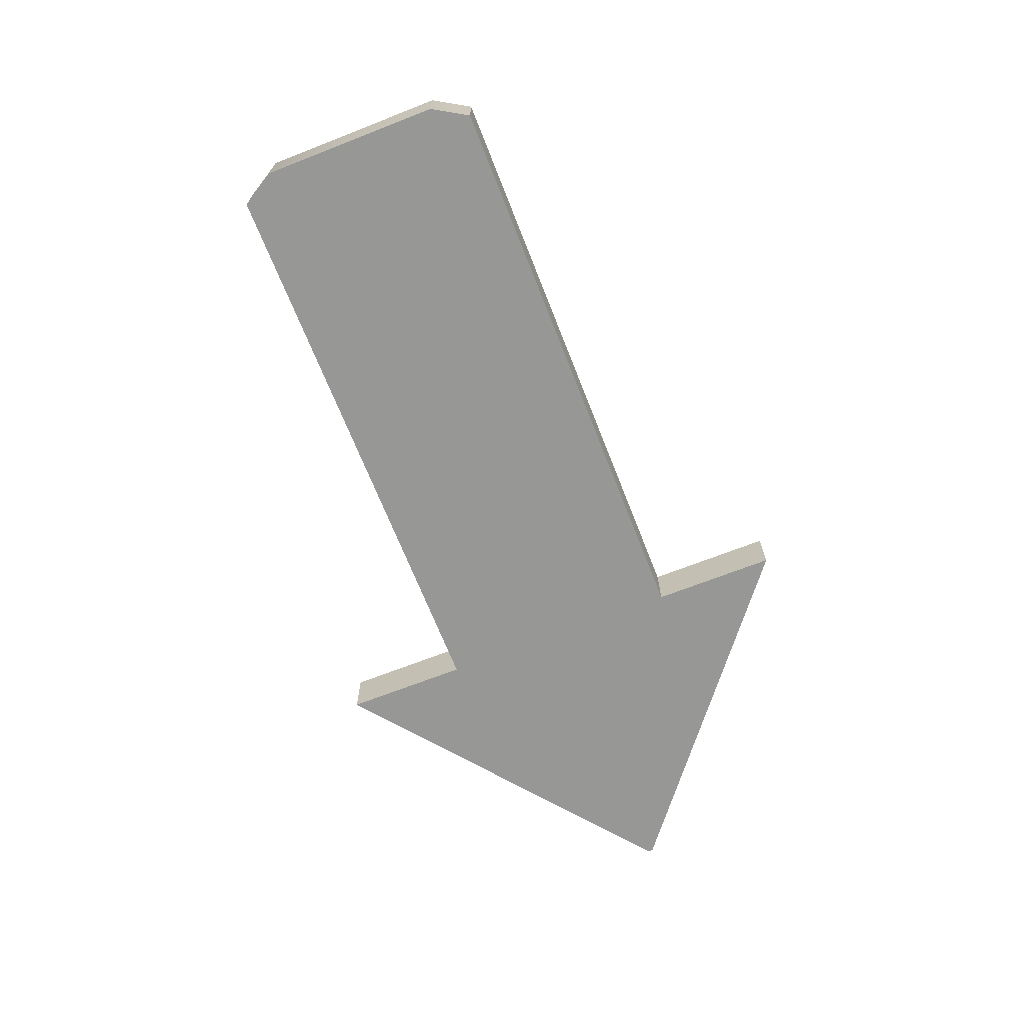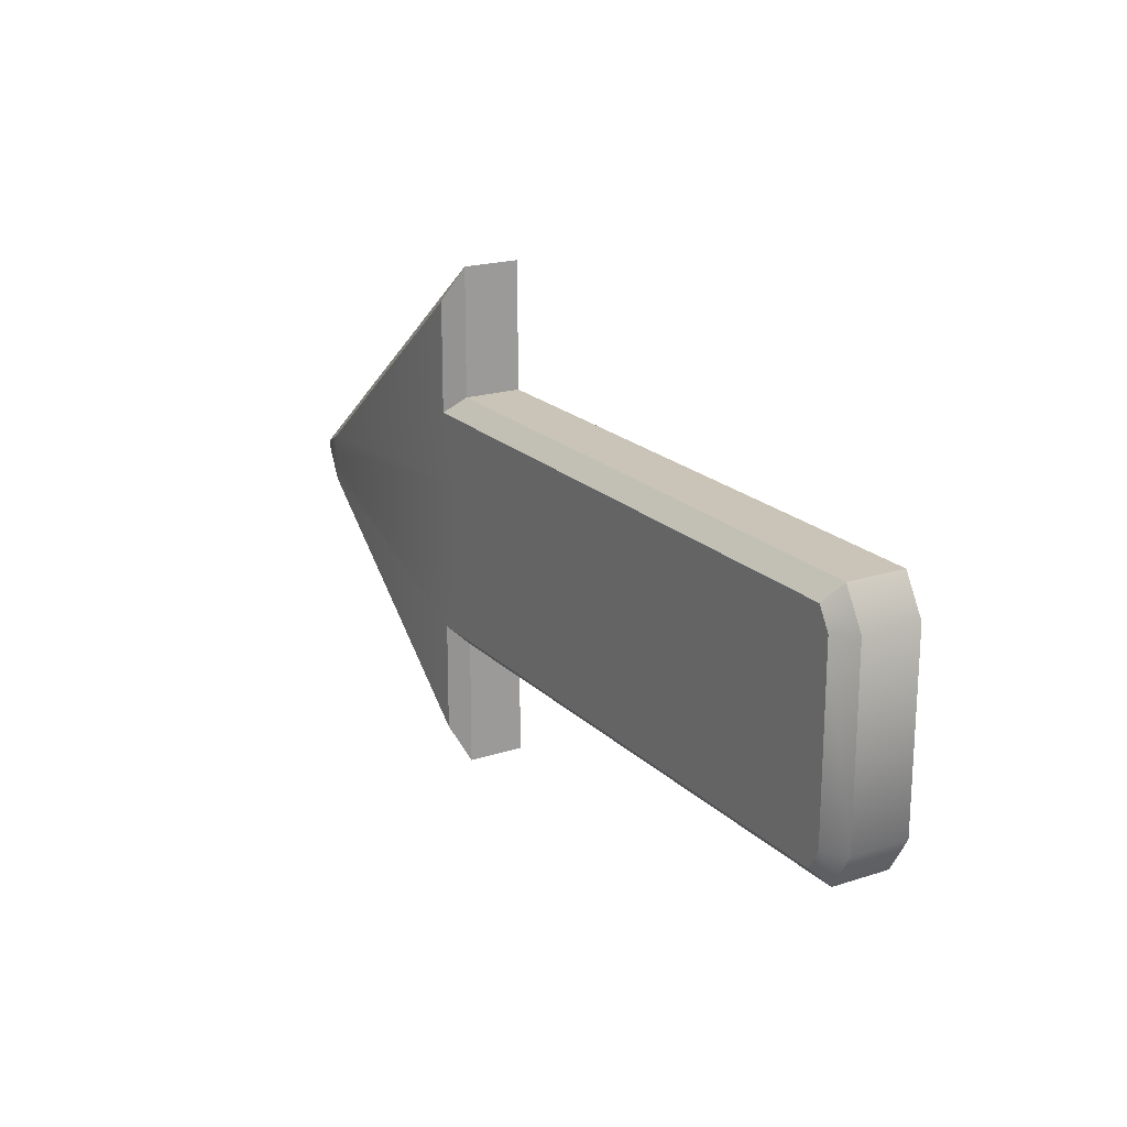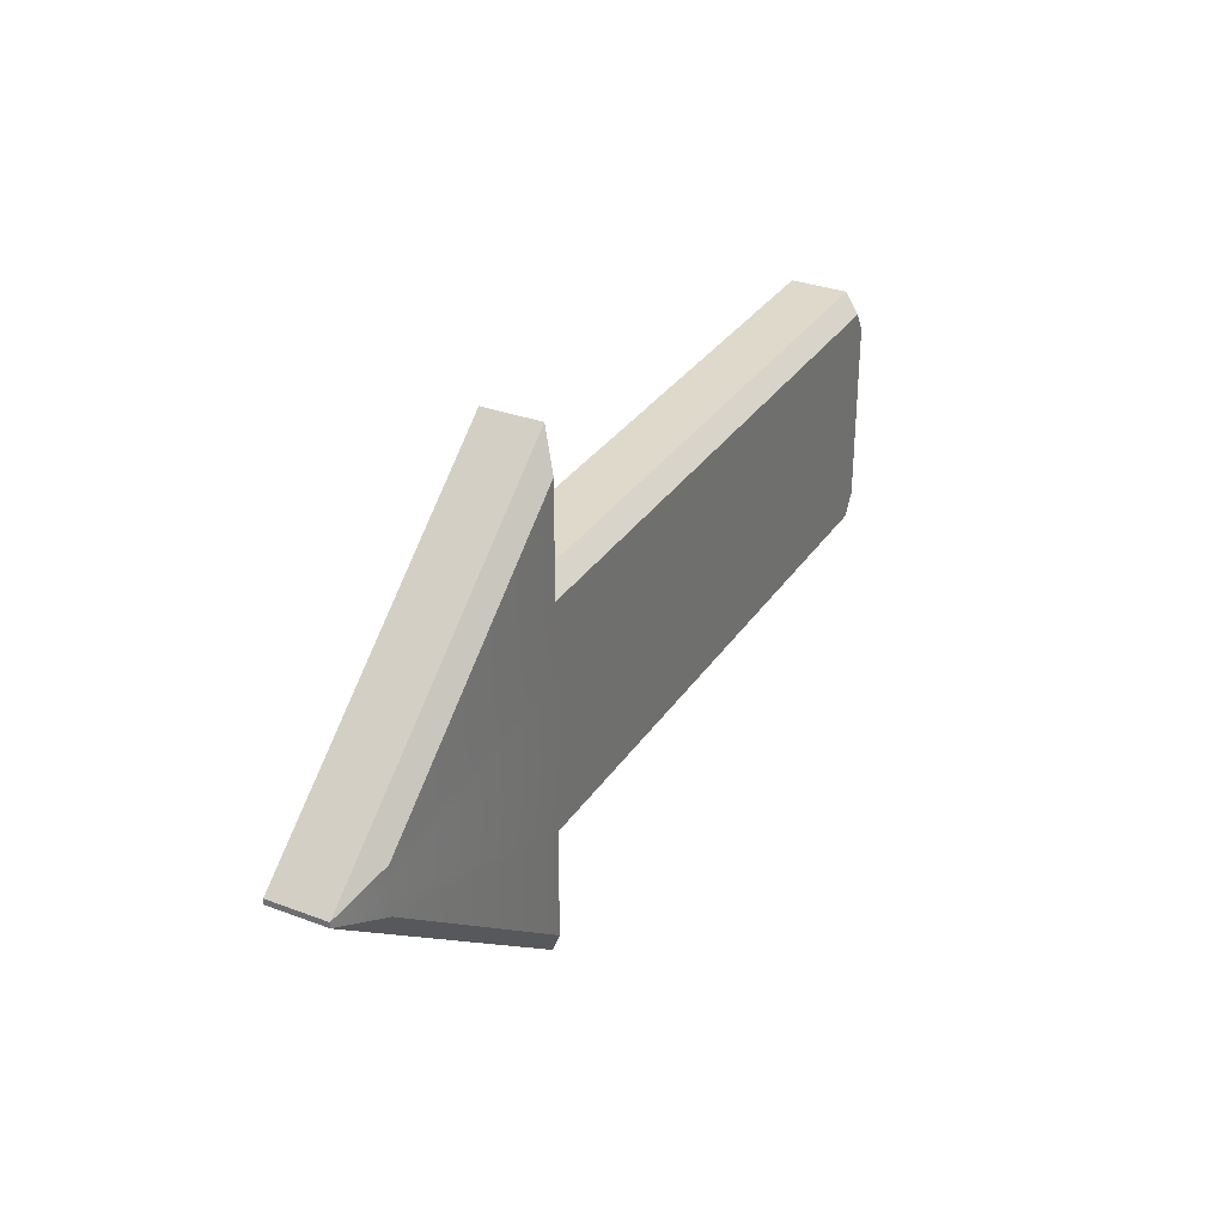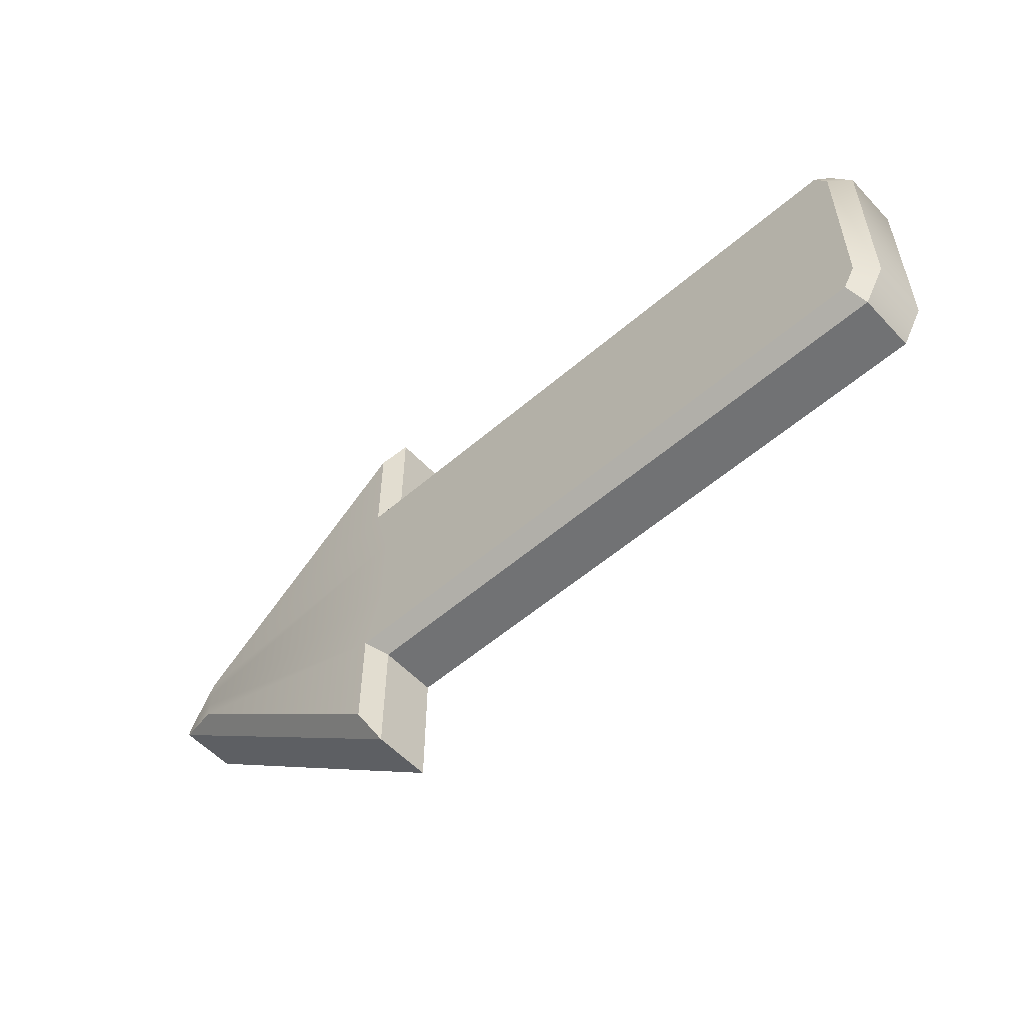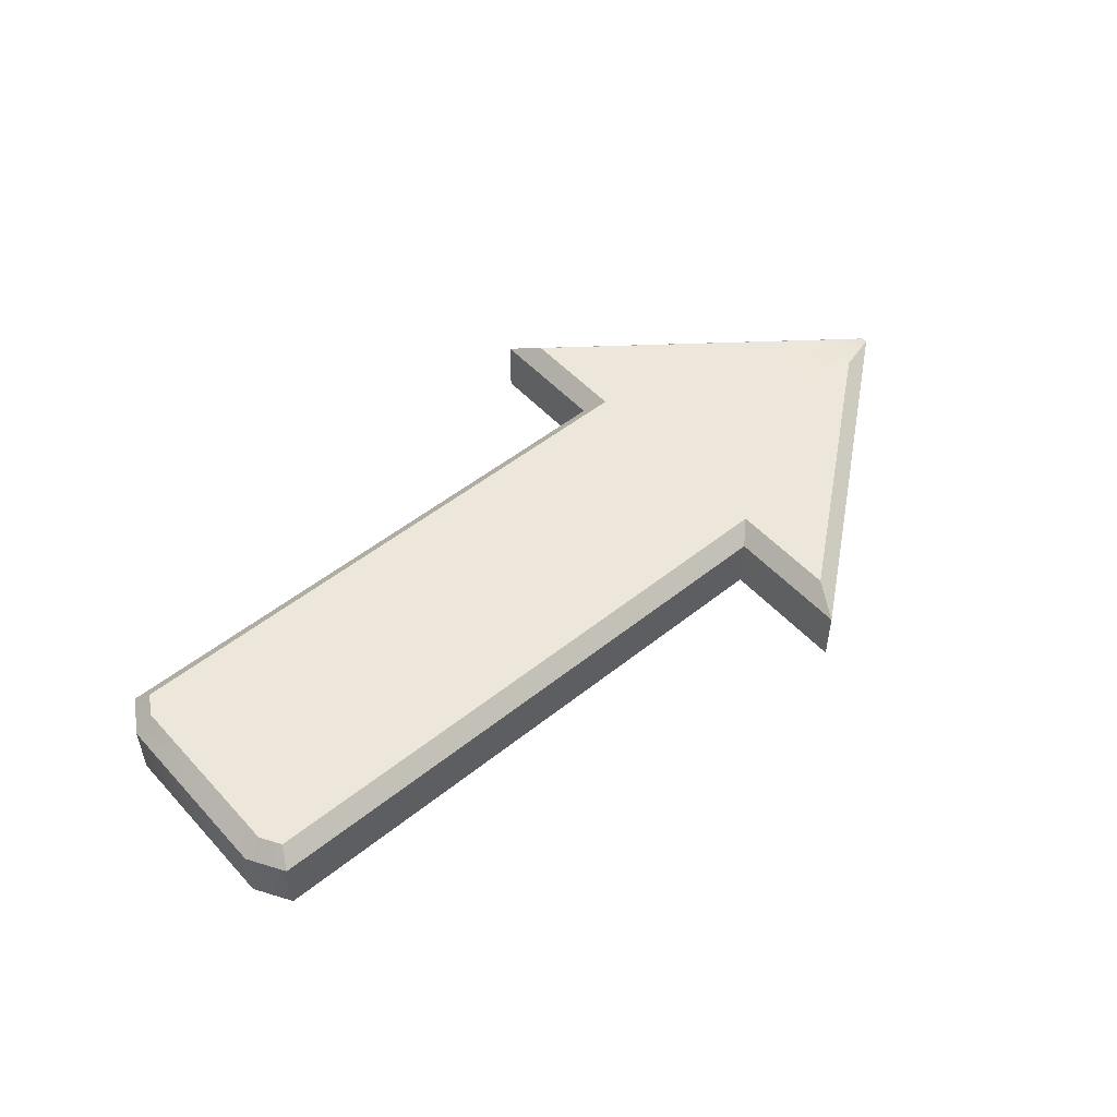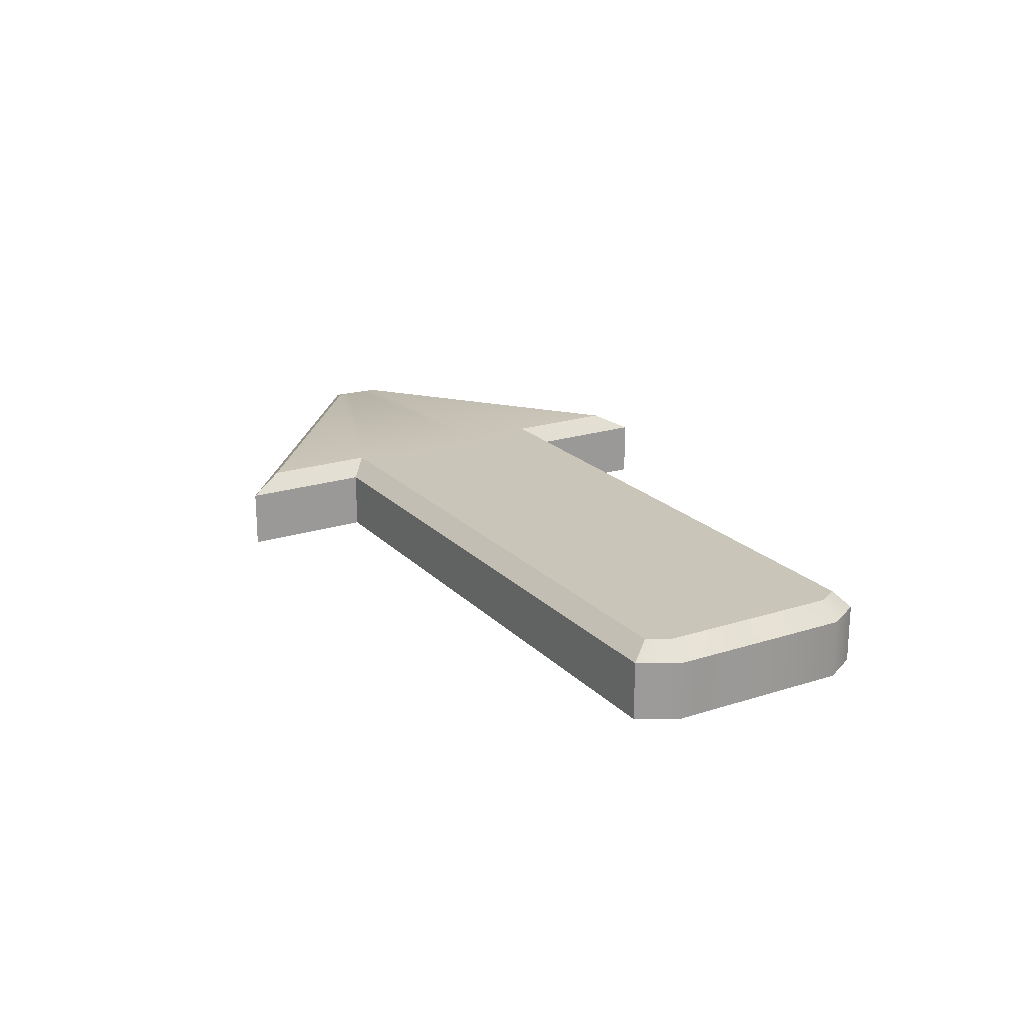
<metadata>
{"format":"obj","ext":"obj","renderer":"f3d","projection":"perspective","resolution":1024,"background":"white","views":[{"elev":-68.1,"azim":-68.7,"up":"+Y"},{"elev":19.8,"azim":-120.9,"up":"+Z"},{"elev":31.9,"azim":117.9,"up":"+Z"},{"elev":-55.6,"azim":-137.7,"up":"+Z"},{"elev":51.6,"azim":-41.0,"up":"+Y"},{"elev":20.6,"azim":-120.4,"up":"+Y"}]}
</metadata>
<code>
o Arrow_Cube.248
v -1.017 -0 0.2518
v -1.016 -0 -0.257
v 0.1617 -0 0.2548
v 0.163 -0 -0.254
v 0.7942 -0 -0.00353
v 0.7942 -0 0.007612
v 0.161 0 0.5093
v 0.1637 -0 -0.5084
v -1.059 -0 0.1802
v -1.059 -0 -0.1856
v 0.1626 -0 -0.08438
v 0.1621 -0 0.08521
v 0.1626 0.1473 -0.08438
v 0.1621 0.1473 0.08521
v 0.7942 -0 0.000184
v 0.7942 -0 0.003898
v -0.998 0.1473 0.2184
v -1.017 0.1139 0.2518
v -0.9969 0.1473 -0.2235
v -1.016 0.1139 -0.257
v 0.1963 0.1473 -0.2205
v 0.163 0.1139 -0.254
v 0.1617 0.1139 0.2548
v 0.1952 0.1473 0.2215
v 0.6883 0.1473 -0.04554
v 0.7942 0.1139 -0.00353
v 0.6881 0.1473 0.04908
v 0.7942 0.1139 0.007612
v 0.1946 0.1473 0.4401
v 0.161 0.1139 0.5093
v 0.1969 0.1473 -0.4391
v 0.1637 0.1139 -0.5084
v -1.022 0.1473 0.1773
v -1.059 0.1139 0.1802
v -1.059 0.1139 -0.1856
v -1.021 0.1473 -0.1825
v 0.6882 0.1473 -0.014
v 0.7942 0.1139 0.000184
v 0.7942 0.1139 0.003898
v 0.6882 0.1473 0.01754
f 12 3 1 9
f 21 19 36 13
f 9 1 18 34
f 2 10 35 20
f 3 6 7
f 14 33 17 24
f 6 16 39 28
f 27 24 29
f 11 4 5 15
f 14 24 27 40
f 13 36 33 14
f 15 5 26 38
f 5 4 8
f 8 32 26 5
f 23 3 7 30
f 21 13 37 25
f 3 12 16 6
f 12 11 15 16
f 21 25 31
f 30 7 6 28
f 13 14 40 37
f 4 22 32 8
f 16 15 38 39
f 4 2 20 22
f 10 9 34 35
f 4 11 10 2
f 11 12 9 10
f 36 19 20 35
f 19 21 22 20
f 24 17 18 23
f 40 27 28 39
f 32 22 21 31
f 27 29 30 28
f 29 24 23 30
f 26 32 31 25
f 17 33 34 18
f 33 36 35 34
f 25 37 38 26
f 37 40 39 38
f 1 3 23 18

</code>
